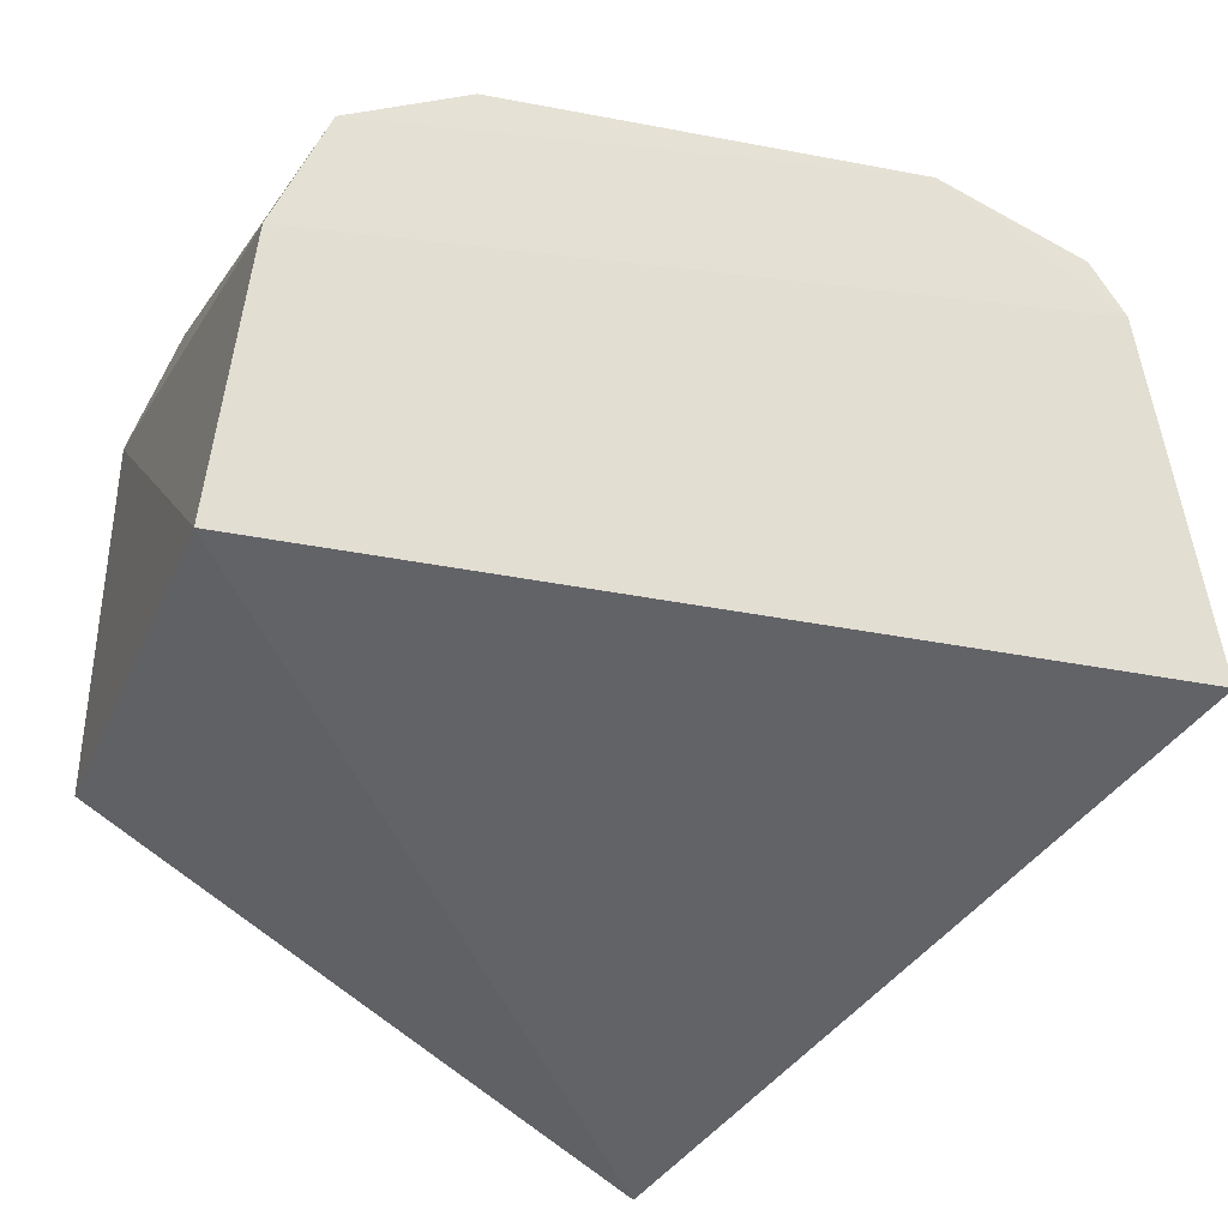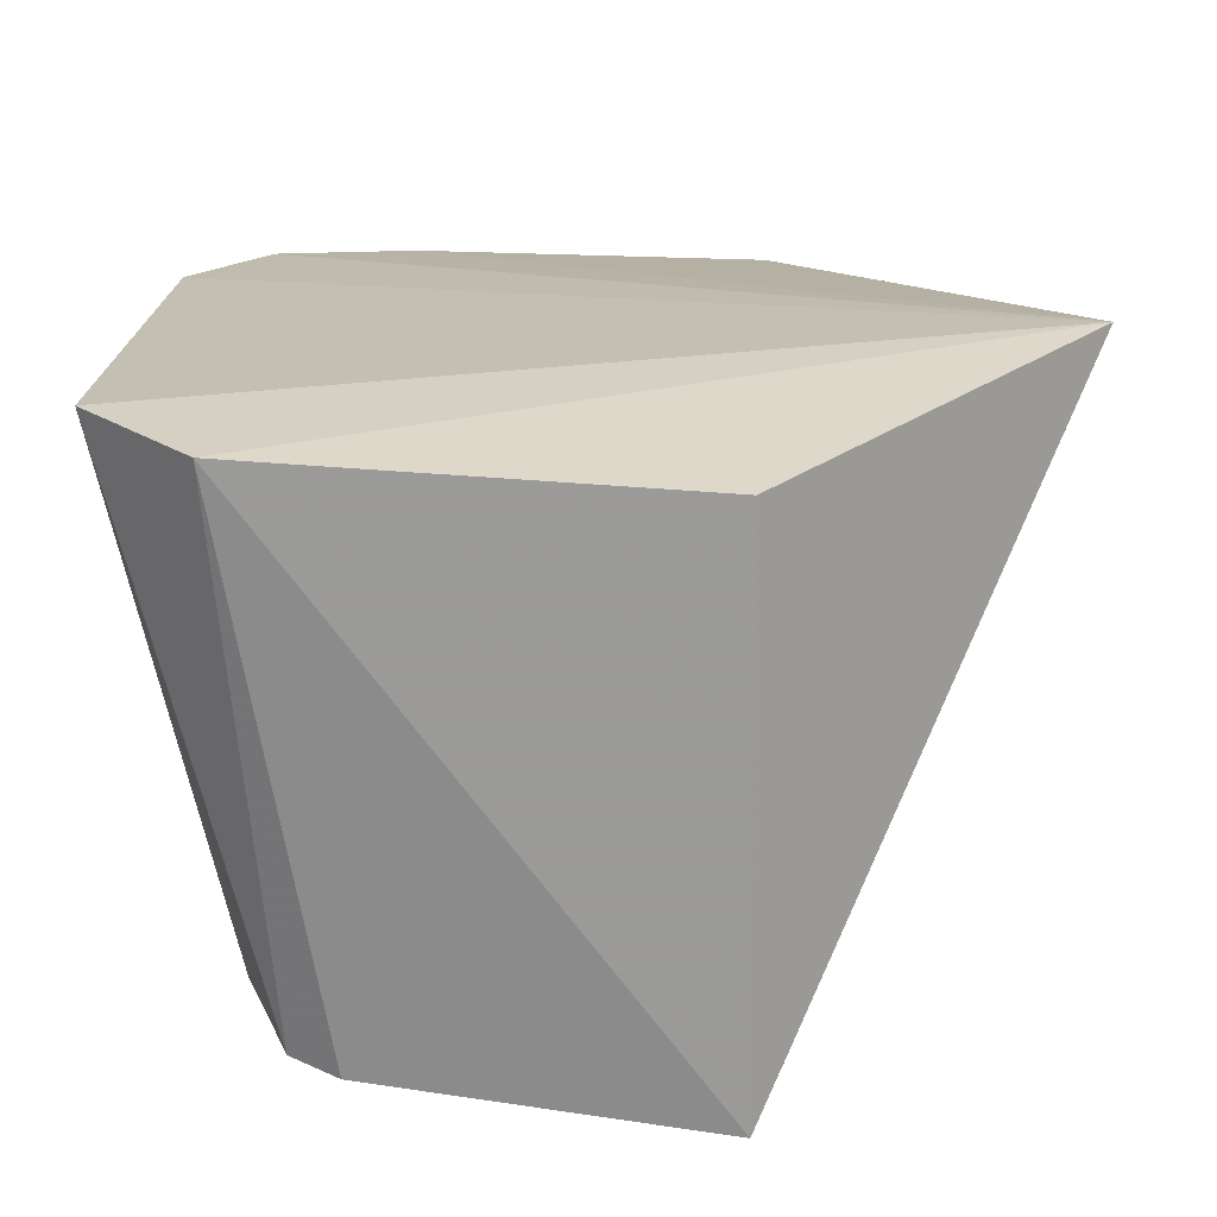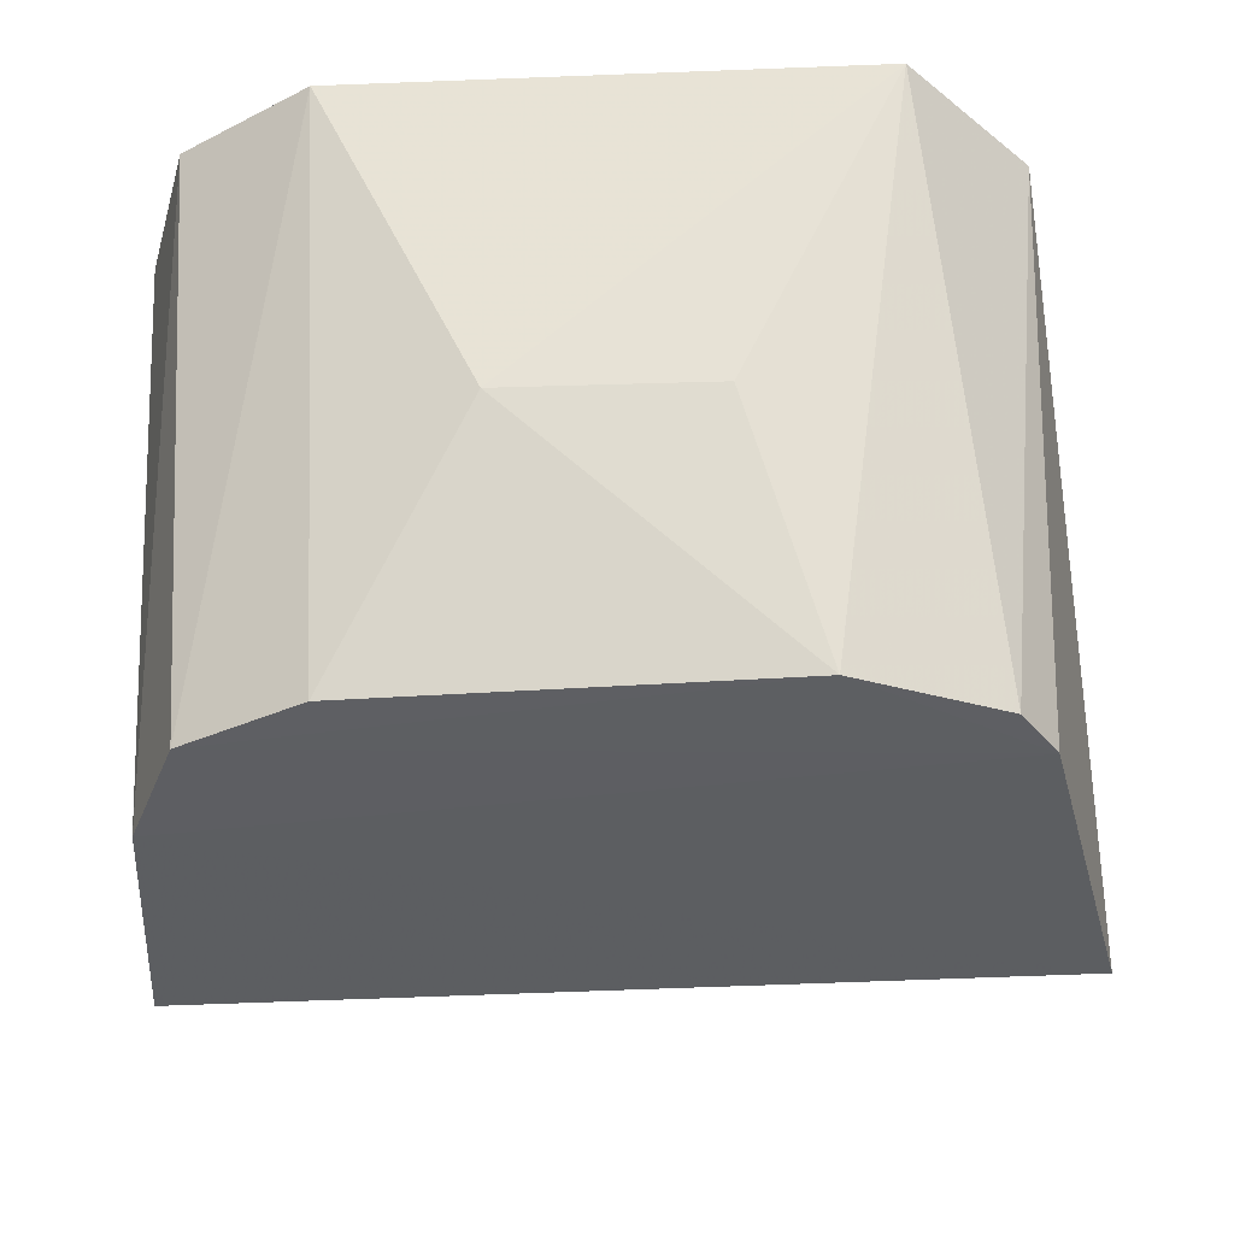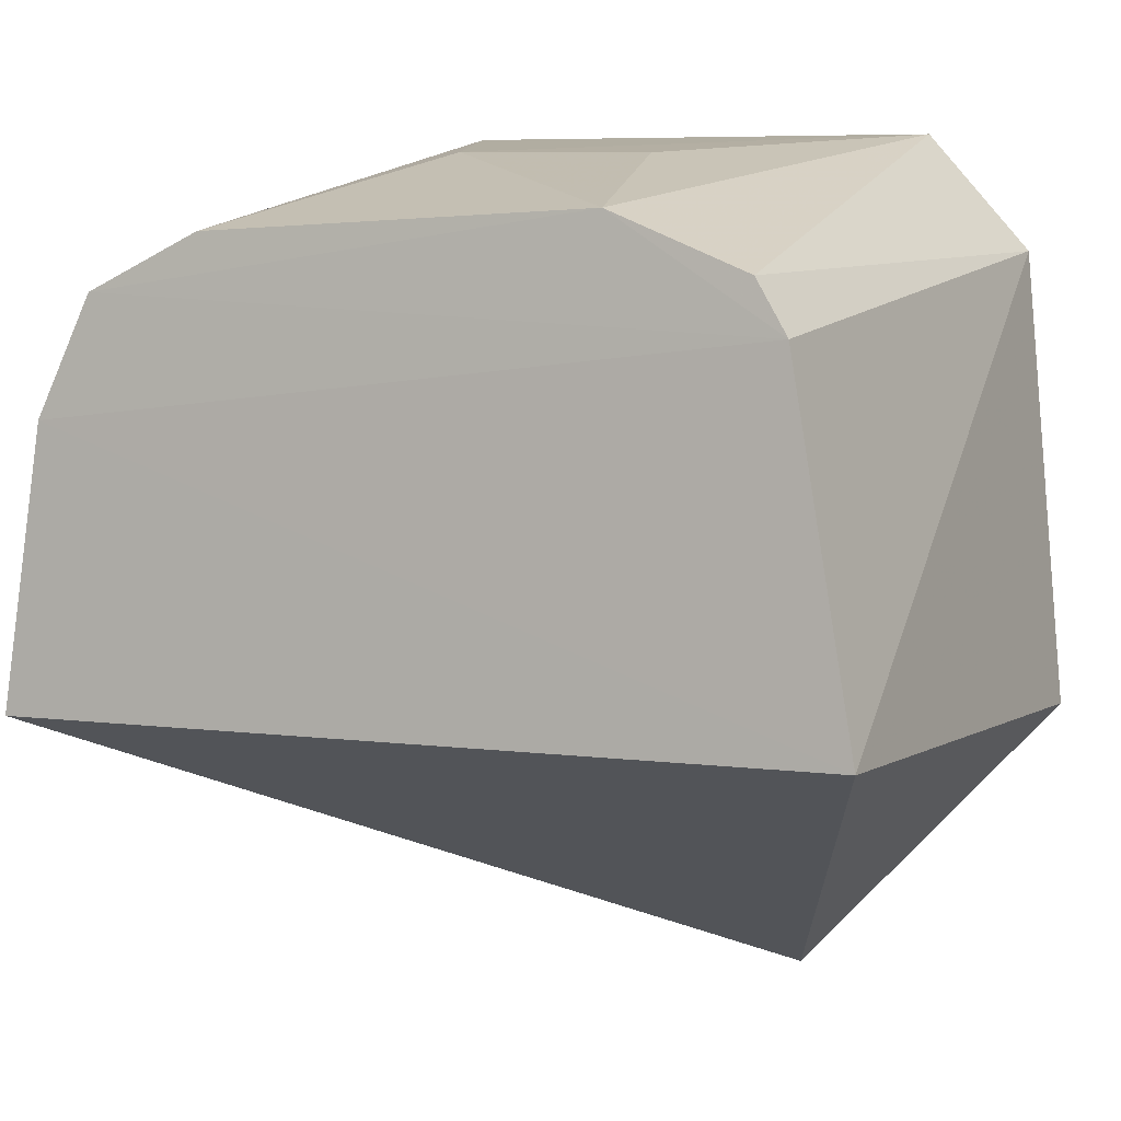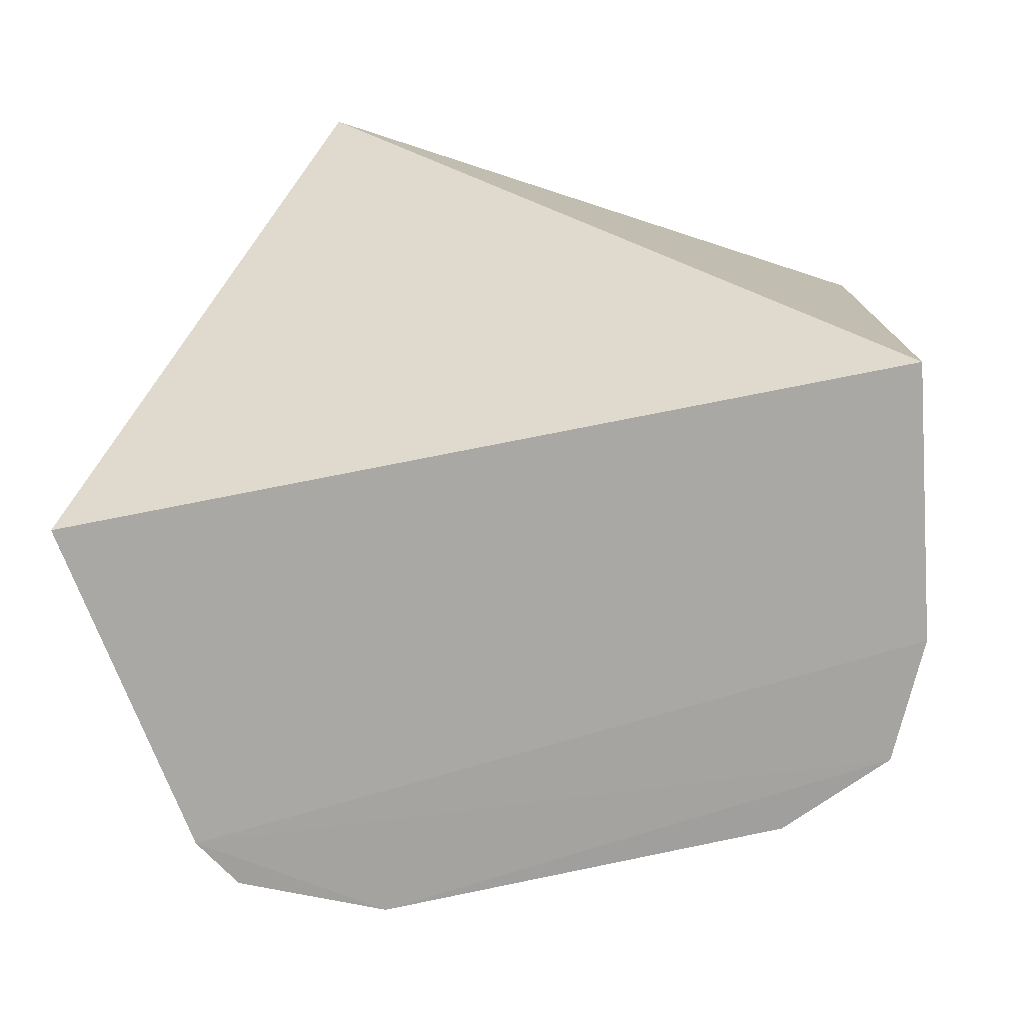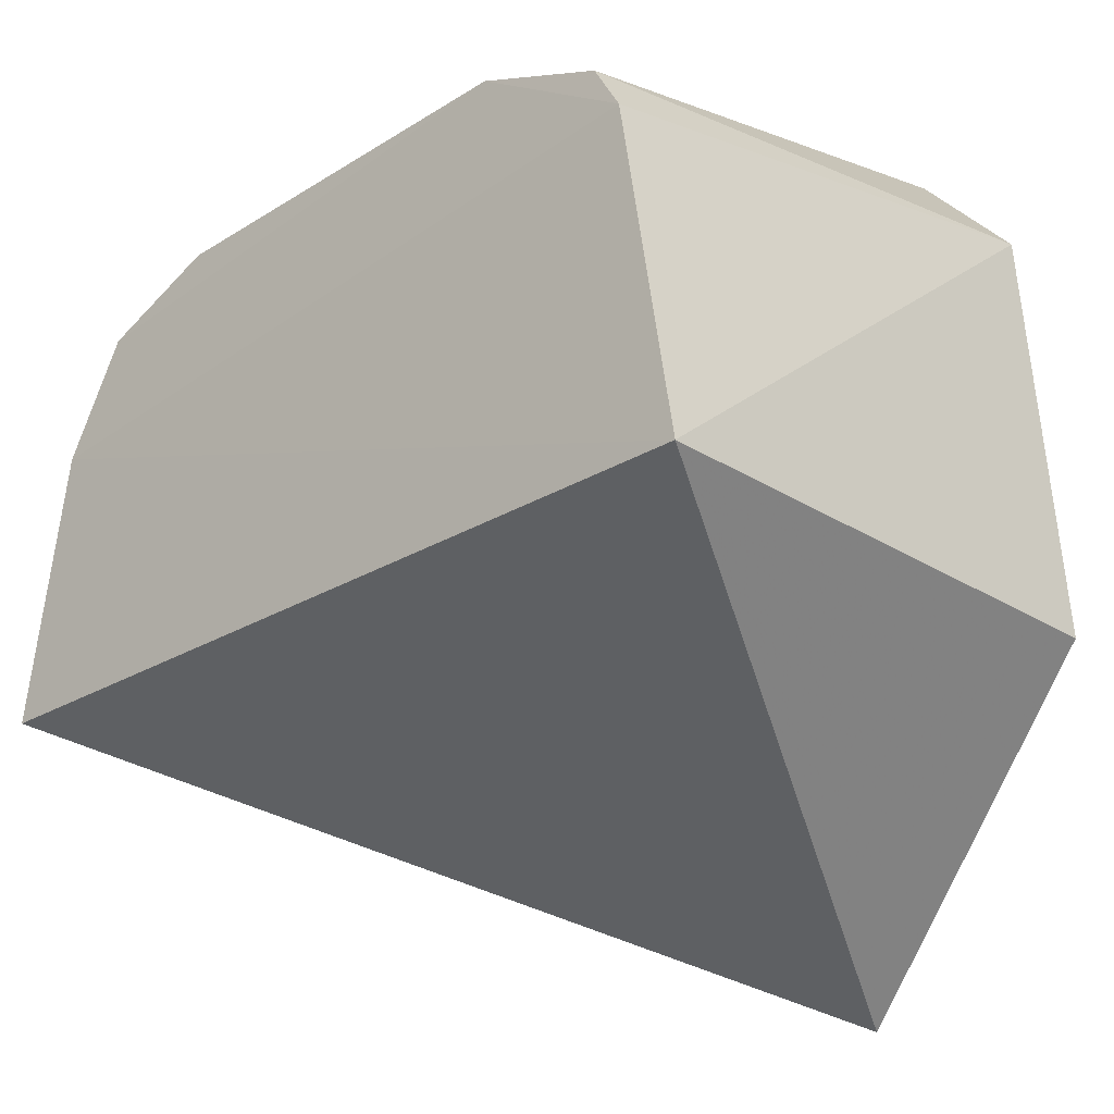
<metadata>
{"format":"obj","ext":"obj","renderer":"f3d","projection":"perspective","resolution":1024,"background":"white","views":[{"elev":-26.4,"azim":-18.7,"up":"+Z"},{"elev":19.1,"azim":93.7,"up":"+Y"},{"elev":-36.0,"azim":4.2,"up":"+Y"},{"elev":3.3,"azim":27.9,"up":"+Z"},{"elev":-76.2,"azim":-168.7,"up":"+Y"},{"elev":-25.2,"azim":44.3,"up":"+Z"}]}
</metadata>
<code>
v 0.07062 -0.005991 -0.0244
v 0.08272 -0.007554 -0.09136
v 0.07403 0.1002 -0.005717
v -0.06865 0.1009 0.006937
v -0.08275 -0.007534 -0.09101
v 0.02348 0.04204 0.01017
v -0.07544 -0.006358 -0.03735
v 0.02374 0.1113 -0.1474
v 0.05328 0.1023 0.01722
v -0.04193 -0.004342 -0.004387
v -0.07833 0.09988 -0.01985
v 0.08176 0.09828 -0.09055
v 0.03744 -0.00459 -0.002955
v 0.06441 -0.005209 -0.01438
v -0.04441 0.1013 0.02034
v -0.06485 -0.005136 -0.01454
v -0.08193 0.09814 -0.0897
v -0.01553 0.04167 0.01187
f 1 2 3
f 7 5 2
f 7 2 1
f 8 2 5
f 9 3 8
f 11 7 4
f 11 5 7
f 11 4 8
f 12 8 3
f 12 3 2
f 12 2 8
f 13 9 6
f 14 1 3
f 14 3 9
f 14 13 1
f 14 9 13
f 15 9 8
f 15 8 4
f 16 4 7
f 16 13 10
f 16 7 1
f 16 1 13
f 16 15 4
f 16 10 15
f 17 11 8
f 17 8 5
f 17 5 11
f 18 13 6
f 18 10 13
f 18 15 10
f 18 6 9
f 18 9 15

</code>
